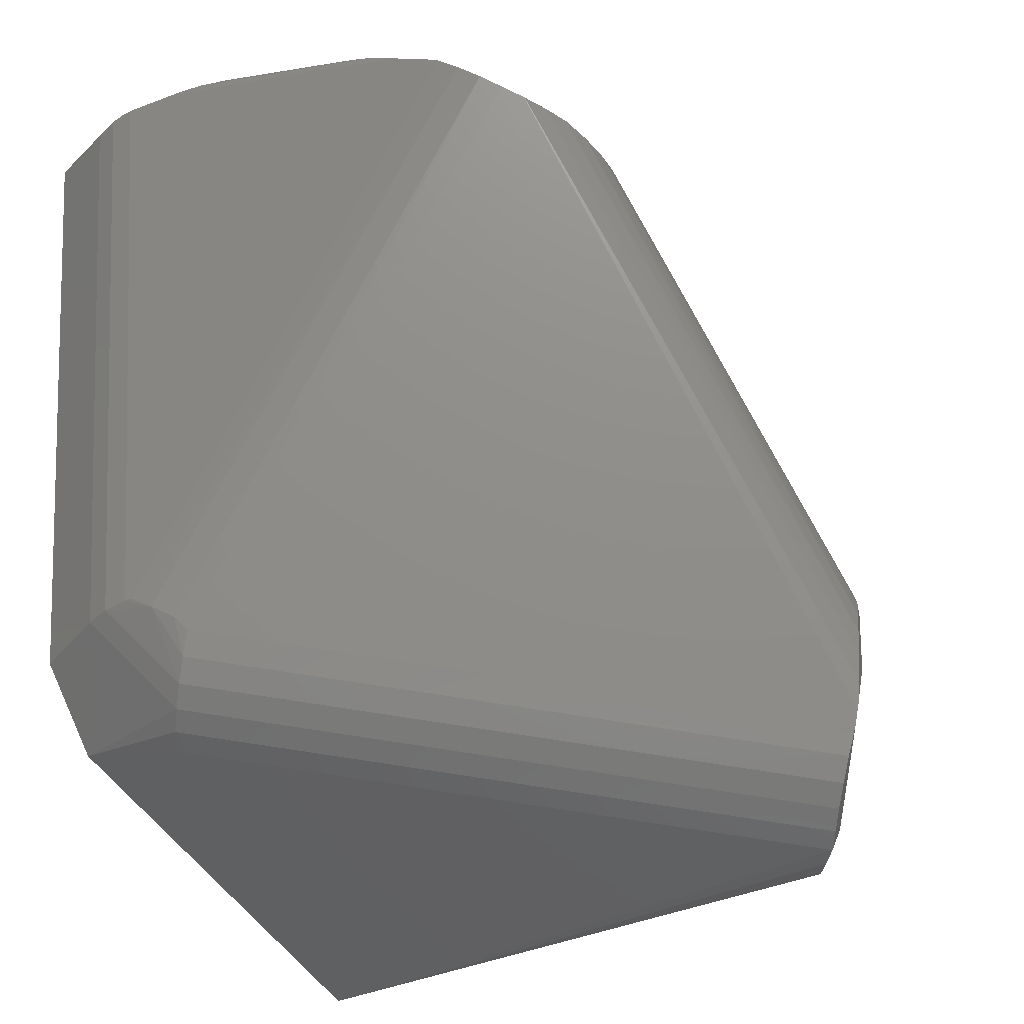
<metadata>
{"format":"stl","ext":"stl","renderer":"f3d","projection":"perspective","resolution":1024,"background":"white","views":[{"elev":-40.3,"azim":-54.8,"up":"+Y"}]}
</metadata>
<code>
# stl→obj: 438 verts, 872 faces
v -15.95 47.25 10.34
v -15.94 47.33 9.6
v -9.488 -1.264 10.34
v -15.92 47.28 9.058
v -15.89 47.21 8.332
v -9.433 -1.257 8.332
v -15.95 47.24 10.35
v -15.37 47.02 14.58
v -15.27 47 15.11
v -15.45 47.55 9.6
v -9.417 -1.316 10.92
v -8.83 -2.413 12.49
v -5.338 -7.365 12.67
v -4.128 -8.456 11.5
v -8.965 -1.194 6.381
v -15.41 47.2 6.381
v -13.15 48.69 0
v -13.15 48.69 1
v -13.05 48.06 9.6
v -12.82 48.25 7.763
v -12.03 48.55 5.976
v -10.76 48.93 4.511
v -10.22 49.07 4.178
v -11.99 47.92 13.08
v -12.71 47.92 11.65
v -13.06 48.05 9.713
v -14.97 46.88 16.82
v -14.87 46.86 17.27
v -14.19 46.79 19.21
v -13.99 46.78 19.72
v -13.83 46.79 20
v -9.979 48.13 15.1
v -5.112 48.64 20
v -10.46 48.05 14.83
v -11.82 47.92 13.41
v -11.83 40.78 35.3
v -11.91 41.04 34.83
v -11.01 38.52 39.28
v -11.08 38.77 38.99
v -11 38.5 39.3
v -9.128 -1.216 12.31
v -10.42 37.3 40.75
v -10.42 37.29 40.76
v -10.37 37.24 40.82
v -7.856 -3.405 13.94
v -9.439 36.22 42.16
v -6.313 -5.951 13.71
v 24.2 -12.42 51.22
v 25.13 -13.83 50.12
v 25.48 -14.14 49.78
v 26.34 -14.92 48.95
v -2.739 -9.178 10.24
v 27.79 -15.65 47.77
v -1.37 -6.456 0
v -6.542 -0.8716 0
v -0.06119 50.43 0
v 43.71 25.16 0
v 48.74 12.96 0
v 29.91 -13.09 0
v -0.06119 50.43 1
v -9.097 49.22 3.499
v -7.204 49.48 3.028
v -5.257 49.74 3.141
v -3.429 49.98 3.829
v -2.291 50.13 4.712
v -7.468 24.23 4.511
v -5.796 24.45 3.498
v -8.77 24.05 5.976
v -9.585 23.94 7.763
v -9.843 23.91 9.713
v -9.519 23.95 11.65
v -8.643 24.07 13.41
v -7.292 24.25 14.83
v -8.763 48.31 15.78
v -5.587 24.48 15.78
v -6.869 48.67 16.19
v -5.156 49.05 16.03
v -4.943 49.06 16.01
v 3.397 48.64 20
v 3.562 48.69 19.47
v 4.729 49.39 12.82
v -1.606 49.27 14.01
v 4.765 49.73 9.6
v -0.5392 49.44 12.36
v -3.119 49.13 15.26
v 4.951 49.59 10.87
v 4.936 49.6 10.76
v -0.04037 49.73 9.6
v -0.01316 49.63 10.47
v 4.742 49.4 12.7
v -4.775 45.43 29.94
v 4.775 45.43 29.94
v 4.875 46.39 26.97
v -11.94 43.9 29.94
v -12.08 43.56 30.47
v -12.17 42.55 32.16
v -12.15 42.8 31.74
v -12.18 42.21 32.73
v -8.085 39.41 38.99
v -8.144 39.51 38.8
v -8.106 40.51 37.1
v -7.623 41.33 35.88
v -7.592 38.33 40.28
v -4.508 33.86 45.88
v -6.51 37.35 41.6
v -3.641 33.72 46.24
v -4.995 36.69 42.67
v -3.544 33.71 46.26
v -3.838 36.52 43.14
v -3.573 33.71 46.26
v -9.418 36.21 42.18
v -8.135 35.37 43.39
v -6.885 34.59 44.53
v -6.827 34.56 44.58
v -5.338 34 45.54
v -5.271 33.98 45.58
v -7.013 -4.277 14.57
v 23.6 -10.77 52.2
v 30.56 -13.61 46.76
v 23.54 -10.48 52.34
v 29.21 -15.96 46.76
v -1.23 -9.499 8.961
v 29.37 -15.99 46.58
v 36.91 -11.75 40.66
v 48.98 8.785 10.51
v 49.04 9.12 9.6
v 48.9 9.342 8.451
v 30.85 -15.88 45.21
v 32.38 -15.37 44.02
v 32.41 -15.35 44
v 33.31 -14.83 43.42
v 33.83 -14.48 42.98
v 33.84 -14.48 42.98
v 35.54 -13.1 41.65
v 36.83 -11.84 40.71
v 48.74 12.96 1
v 43.71 25.16 1
v 40.56 29.07 8.964
v 40.68 28.99 9.6
v 40.54 29.09 8.862
v 40.41 28.92 7.002
v 40.4 28.91 6.888
v 4.923 49.65 8.862
v 4.838 49.44 6.888
v 4.919 49.64 8.761
v -1.873 50.1 5.029
v -0.7093 49.97 6.635
v -0.07133 49.82 8.505
v -0.1282 25.2 3.829
v 1.417 25.41 5.029
v -1.956 24.96 3.141
v -3.902 24.7 3.028
v -3.679 24.73 16.19
v -1.737 24.99 16.01
v 0.06604 25.23 15.26
v 1.57 25.43 14.01
v 2.64 25.57 12.36
v 3.183 25.64 10.47
v 3.15 25.64 8.505
v 2.543 25.56 6.635
v 40.47 29.08 10.87
v 40.62 29.02 10
v 40.47 29.07 10.97
v 40.41 28.79 12.82
v 4.941 46.33 27.11
v 5.907 45.19 29.94
v 8.821 42.93 32.73
v 40.4 28.51 14.21
v 4.395 41.82 36.23
v 4.655 41.49 36.69
v -4.568 43.46 33.36
v -2.96 43.76 32.83
v -0.9949 43.82 32.73
v 0.9151 43.59 33.14
v 2.6 43.08 34.03
v 3.91 42.35 35.3
v -7.492 41.55 35.55
v -6.359 42.54 34.28
v -4.805 43.38 33.41
v -7.319 20.82 23.08
v -6.708 21.92 21.57
v -7.352 19.67 24.68
v -6.804 18.59 26.23
v -5.724 17.67 27.59
v -4.207 16.98 28.64
v -3.178 36.33 43.34
v -2.389 16.59 29.28
v -1.584 33.34 46.68
v -1.488 33.33 46.69
v 0.03616 33.27 46.76
v 0.72 33.27 46.76
v 2.485 33.49 46.52
v 2.59 33.51 46.5
v 3.552 33.8 46.17
v 3.783 38.08 41.39
v 4.038 38.42 41.01
v 2.425 37.13 42.45
v 0.7078 36.49 43.17
v -1.217 36.21 43.47
v 22.68 -3.166 53.79
v 22.7 -3.062 53.78
v 22.57 -5.254 53.7
v 22.63 -4.811 53.73
v 22.56 -5.339 53.69
v 22.73 -7.372 53.33
v 22.57 -5.396 53.68
v 22.74 -7.451 53.32
v 23.29 -9.486 52.74
v 23.2 -9.053 52.9
v 30.74 -13.05 46.76
v 31.02 -13.06 46.46
v 33.1 -11.95 44.64
v 32.42 -12.51 45.17
v 24.45 -5.198 52.9
v 26.04 -9.648 50.8
v 25.7 -7.82 51.44
v 29.47 -13 47.66
v 30.14 -13.03 47.18
v 28.01 -12.36 48.82
v 26.83 -11.21 49.9
v 25.76 -7 51.58
v 35 -9.559 43.44
v 34.97 -9.629 43.45
v 35.63 -8.165 43.26
v 35.75 -7.599 43.32
v 38.9 -8.268 39.75
v 37.96 -10.31 40.05
v 48.97 8.736 10.69
v 48.91 10.4 9.6
v 48.91 8.609 11.39
v 33.42 -11.69 44.38
v 33.43 -11.68 44.38
v 33.72 -11.44 44.15
v 34.38 -10.56 43.76
v 34.82 -9.949 43.49
v 48.2 13.02 7.763
v 48.15 12.73 9.6
v 47.61 15.69 4.178
v 47.76 15.15 4.511
v 48.06 13.85 5.976
v 45 22.02 3.829
v 44.56 23.08 4.712
v 45.7 20.32 3.141
v 46.45 18.5 3.028
v 47.18 16.73 3.499
v 43.08 24.83 9.6
v 43.63 24.37 6.635
v 43.18 24.85 8.505
v 44.33 23.43 5.029
v 44.68 19.89 20
v 44.11 21.87 15.26
v 45.06 20.06 16.03
v 44.96 20.25 16.01
v 43.47 23.24 14.01
v 42.99 24.81 10.47
v 43.08 24.25 12.36
v 40.41 28.47 14.34
v 40.62 27.7 16.22
v 40.6 27.77 16.1
v 41.05 26.66 17.7
v 41.09 26.56 17.8
v 41.74 25.2 18.95
v 41.8 25.09 19.01
v 42.65 23.46 19.77
v 42.98 22.84 20
v 9.825 41.96 34.01
v 4.92 40.64 38.05
v 4.964 40.46 38.33
v 4.73 41.4 36.82
v 5.522 21.59 22.71
v 4.699 22.6 21.24
v 3.385 23.42 20.03
v 1.699 23.96 19.17
v -0.2101 24.18 18.75
v -2.173 24.06 18.81
v -4.015 23.62 19.33
v -5.573 22.88 20.28
v -0.4308 16.54 29.47
v 1.493 16.83 29.17
v 3.212 17.43 28.43
v 4.574 18.29 27.3
v 5.457 19.33 25.88
v 5.782 20.46 24.31
v 4.663 39.19 40.02
v 9.746 39.06 38.99
v 4.888 40.09 38.99
v 25.17 2.128 52.62
v 4.458 33.79 45.96
v 25.23 2.228 52.57
v 9.762 38.83 39.23
v 9.757 38.76 39.31
v 24.18 0.5842 53.24
v 24.86 1.353 52.9
v 0.606 33.25 46.78
v 24.12 0.4987 53.27
v 0.5014 33.24 46.78
v 23.2 -1.189 53.65
v 23.25 -1.096 53.63
v 23.65 -0.4377 53.48
v 25 0 52.9
v 15.71 -9.81 27.64
v 14.19 -9.757 28.89
v 17.23 -9.287 26.5
v 18.6 -8.233 25.56
v 25.97 -5.52 51.77
v 27.25 -2.318 51.09
v 26.35 -3.988 51.62
v 27.4 -2.162 50.99
v 25.85 -5.885 51.78
v 10.6 -2.65 33.03
v 10.51 -4.598 32.77
v 10.87 -6.432 32.16
v 11.66 -7.989 31.25
v 12.8 -9.131 30.13
v 20.46 -4.948 24.62
v 19.71 -6.743 24.92
v 35.92 -6.219 43.3
v 20.78 -3.008 24.69
v 39.57 -0.7892 39.87
v 35.73 -4.247 43.73
v 35.75 -4.301 43.71
v 39.48 -6.525 39.3
v 39.54 -6.324 39.27
v 39.87 -4.363 39.13
v 39.89 -4.134 39.13
v 39.88 -2.309 39.36
v 39.85 -2.077 39.41
v 38.84 -8.491 39.74
v 48.51 8.404 15.4
v 48.48 8.457 15.62
v 38.03 -10.19 40.01
v 48.76 8.292 13.13
v 48.02 10.21 18.27
v 48.21 9.246 17.38
v 48.24 9.124 17.21
v 48.73 8.28 13.36
v 46.67 15.42 15.1
v 47.38 11.59 20
v 46.85 14.96 14.83
v 47.49 13.58 13.08
v 47.41 13.72 13.41
v 47.85 12.95 11.65
v 48.14 12.71 9.713
v 25.63 3.431 9.713
v 25.53 3.671 7.763
v 25.21 4.432 5.976
v 24.71 5.646 4.511
v 24.07 7.205 3.499
v 23.34 8.971 3.028
v 22.59 10.79 3.141
v 21.89 12.49 3.829
v 21.3 13.93 5.029
v 20.86 14.98 6.635
v 20.63 15.55 8.505
v 20.62 15.58 10.47
v 20.83 15.07 12.36
v 21.24 14.07 14.01
v 21.82 12.67 15.26
v 22.51 10.99 16.01
v 45.59 18.39 16.19
v 23.26 9.18 16.19
v 46.22 16.57 15.78
v 44.28 19.72 21.33
v 44.36 18.78 21.99
v 44.68 17.01 22.75
v 44.4 18.51 22.15
v 43.78 20.77 21.06
v 43.84 20.62 21.13
v 44.79 16.43 22.99
v 45.42 14.4 23.06
v 44.87 16.1 23.06
v 45.54 14.11 23
v 46.24 12.79 22.19
v 46.38 12.59 21.98
v 47.22 11.7 20.36
v 47.34 11.61 20.09
v 9.389 37.23 41.07
v 30.96 5.155 48.17
v 33.55 4.518 46.13
v 32.99 4.45 46.76
v 10.28 39.8 37.53
v 10.3 39.86 37.42
v 10.38 40.83 35.74
v 10.36 40.9 35.62
v 9.89 41.89 34.12
v 4.967 40.45 38.35
v 4.987 40.37 38.48
v 4.585 33.8 45.93
v 26.26 3.687 51.7
v 29.28 5.261 49.39
v 30.76 5.187 48.32
v 29.17 5.251 49.47
v 27.72 4.795 50.56
v 27.61 4.744 50.64
v 26.35 3.771 51.63
v 23.92 0 53.38
v 33.46 0 46.76
v 30.86 5.182 48.25
v 28.5 -1.03 50.28
v 29.98 -0.2381 49.26
v 31.58 -0.01241 48.12
v 33.4 -0.5511 46.76
v 33.13 -0.3732 46.97
v 20.64 -1.096 25.13
v 20.06 0.6193 25.9
v 19.08 1.984 26.93
v 17.8 2.878 28.13
v 16.33 3.222 29.39
v 14.8 2.984 30.59
v 13.34 2.186 31.64
v 12.08 0.8999 32.44
v 11.14 -0.7615 32.92
v 39.5 -0.4503 39.99
v 35.2 -2.593 44.52
v 34.32 -1.247 45.66
v 39.43 -0.2435 40.09
v 39.31 0 40.25
v 47.87 10.48 18.76
v 47.93 10.36 18.58
v 38.79 -8.62 39.74
v 24.65 5.809 14.83
v 23.99 7.4 15.78
v 25.17 4.55 13.41
v 25.5 3.732 11.65
v 36.72 4.258 42.64
v 36.9 4.154 42.44
v 35.36 4.647 44.11
v 35.17 4.668 44.31
v 38.97 1.467 40.46
v 38.88 1.718 40.53
v 38.12 3.073 41.22
v 37.97 3.264 41.36
v 8.925 35.99 42.53
v 6.339 34.15 45.14
v 6.463 34.18 45.07
v 7.831 34.86 44.02
v 7.93 34.92 43.93
v 8.865 35.9 42.64
f 1 2 3
f 3 2 4
f 3 4 5
f 3 5 6
f 1 7 2
f 2 7 8
f 2 8 9
f 2 9 10
f 1 3 7
f 7 3 11
f 11 3 12
f 12 3 6
f 12 6 13
f 13 6 14
f 14 6 15
f 5 16 6
f 6 16 15
f 16 5 17
f 5 4 17
f 4 2 17
f 17 2 18
f 18 2 10
f 10 19 18
f 18 19 20
f 18 20 21
f 21 22 18
f 22 23 18
f 10 24 25
f 10 25 26
f 10 26 19
f 10 9 24
f 24 9 27
f 24 27 28
f 24 28 29
f 24 29 30
f 24 30 31
f 32 31 33
f 34 31 32
f 35 31 34
f 24 31 35
f 8 36 9
f 9 36 37
f 9 37 27
f 7 11 8
f 8 11 38
f 8 38 39
f 8 39 36
f 38 11 40
f 40 11 41
f 41 11 12
f 42 41 43
f 43 41 12
f 43 12 44
f 44 12 45
f 44 45 46
f 45 12 47
f 47 12 13
f 48 47 13
f 49 48 13
f 49 13 14
f 50 49 51
f 51 49 14
f 51 14 52
f 53 51 52
f 52 14 54
f 14 15 54
f 54 15 55
f 15 16 55
f 55 16 17
f 17 56 55
f 55 56 57
f 55 57 58
f 55 58 59
f 55 59 54
f 17 18 56
f 56 18 60
f 18 61 60
f 18 23 61
f 61 62 60
f 60 63 64
f 64 65 60
f 63 60 62
f 66 67 61
f 22 66 23
f 23 66 61
f 68 66 22
f 21 68 22
f 69 68 21
f 20 69 21
f 70 69 20
f 26 70 19
f 19 70 20
f 25 71 70
f 26 25 70
f 24 35 72
f 25 24 71
f 71 24 72
f 34 73 72
f 35 34 72
f 74 75 32
f 32 75 73
f 32 73 34
f 32 33 74
f 76 33 77
f 74 33 76
f 77 33 78
f 78 33 79
f 78 79 80
f 78 80 81
f 82 83 84
f 85 86 87
f 83 88 89
f 83 89 84
f 85 87 82
f 87 83 82
f 90 86 85
f 78 81 90
f 78 90 85
f 33 91 79
f 79 91 92
f 79 92 93
f 33 94 91
f 33 31 94
f 30 95 31
f 31 95 94
f 29 96 30
f 30 96 97
f 30 97 95
f 28 98 29
f 29 98 96
f 27 37 28
f 28 37 98
f 98 37 96
f 96 37 36
f 96 36 39
f 96 39 99
f 96 99 100
f 96 100 101
f 101 102 96
f 96 102 97
f 39 38 99
f 99 38 40
f 99 40 42
f 99 42 43
f 99 43 44
f 103 44 104
f 105 104 106
f 107 108 109
f 103 104 105
f 99 44 103
f 105 106 110
f 105 110 108
f 105 108 107
f 42 40 41
f 44 46 104
f 104 46 111
f 104 111 112
f 104 112 113
f 104 113 114
f 104 114 115
f 104 115 116
f 46 45 111
f 111 45 117
f 117 45 47
f 117 47 118
f 118 47 48
f 119 120 118
f 49 119 48
f 48 119 118
f 50 119 49
f 119 50 51
f 121 119 53
f 53 119 51
f 53 52 122
f 121 53 123
f 123 53 122
f 122 52 54
f 122 54 59
f 124 59 125
f 125 59 126
f 126 59 127
f 127 59 58
f 123 122 59
f 128 123 59
f 128 59 129
f 129 59 130
f 130 59 131
f 131 59 132
f 132 59 133
f 133 59 134
f 134 59 135
f 135 59 124
f 127 58 126
f 126 58 136
f 58 57 137
f 136 58 137
f 57 138 139
f 57 140 138
f 57 141 140
f 57 142 141
f 57 56 142
f 57 139 137
f 143 56 83
f 83 56 60
f 142 56 144
f 144 56 145
f 145 56 143
f 65 146 60
f 60 146 147
f 147 148 60
f 148 88 60
f 60 88 83
f 149 150 146
f 64 149 65
f 65 149 146
f 151 149 64
f 63 151 64
f 152 151 63
f 62 152 63
f 67 152 62
f 61 67 62
f 72 73 71
f 71 73 75
f 71 75 153
f 71 153 154
f 71 154 155
f 71 155 156
f 71 156 157
f 71 157 158
f 71 158 159
f 71 159 160
f 71 160 150
f 71 150 149
f 71 149 151
f 71 151 152
f 71 152 67
f 71 67 66
f 71 66 68
f 71 68 69
f 71 69 70
f 153 75 76
f 76 75 74
f 78 154 77
f 77 154 153
f 77 153 76
f 155 154 85
f 85 154 78
f 156 155 82
f 82 155 85
f 157 156 84
f 84 156 82
f 158 157 89
f 89 157 84
f 158 89 159
f 159 89 88
f 159 88 148
f 83 87 143
f 143 87 138
f 143 138 140
f 87 86 138
f 138 86 161
f 138 161 162
f 138 162 139
f 90 163 86
f 86 163 161
f 81 164 90
f 90 164 163
f 80 165 81
f 81 165 166
f 81 166 167
f 81 167 168
f 81 168 164
f 79 93 80
f 80 93 165
f 92 166 93
f 93 166 165
f 169 170 92
f 92 170 166
f 91 171 92
f 92 171 172
f 92 172 173
f 173 174 92
f 174 175 92
f 175 176 92
f 176 169 92
f 97 102 95
f 95 102 177
f 95 177 178
f 178 179 95
f 179 171 95
f 95 171 91
f 95 91 94
f 180 181 177
f 101 180 102
f 102 180 177
f 182 180 101
f 100 182 101
f 99 103 183
f 100 99 182
f 182 99 183
f 105 184 183
f 103 105 183
f 107 185 184
f 105 107 184
f 186 187 109
f 109 187 185
f 109 185 107
f 109 108 186
f 186 108 188
f 186 188 189
f 186 189 190
f 186 190 191
f 186 191 192
f 186 192 193
f 186 193 194
f 195 194 196
f 197 194 195
f 198 194 197
f 199 194 198
f 186 194 199
f 108 110 200
f 188 108 201
f 201 108 200
f 110 106 202
f 200 110 203
f 203 110 202
f 104 116 204
f 106 104 202
f 202 104 204
f 116 115 205
f 204 116 206
f 206 116 205
f 115 114 207
f 205 115 207
f 113 208 114
f 114 208 209
f 114 209 207
f 112 117 113
f 113 117 118
f 113 118 120
f 113 120 208
f 112 111 117
f 210 119 131
f 211 210 131
f 212 213 131
f 213 211 131
f 119 121 123
f 129 119 128
f 128 119 123
f 130 119 129
f 131 119 130
f 214 209 120
f 215 214 120
f 215 216 214
f 119 217 120
f 119 218 217
f 217 219 120
f 220 215 120
f 221 214 216
f 219 220 120
f 210 218 119
f 120 209 208
f 222 223 135
f 124 222 135
f 224 222 124
f 225 224 226
f 226 224 124
f 226 124 227
f 227 124 125
f 228 227 125
f 229 230 228
f 126 229 125
f 125 229 228
f 126 136 229
f 231 212 131
f 132 231 131
f 232 231 132
f 133 232 132
f 233 232 133
f 234 233 134
f 134 233 133
f 235 234 134
f 223 235 135
f 135 235 134
f 236 237 136
f 136 238 239
f 240 136 239
f 240 236 136
f 237 229 136
f 241 137 242
f 243 137 241
f 244 245 136
f 136 137 243
f 238 136 245
f 243 244 136
f 137 139 246
f 247 137 248
f 248 137 246
f 249 137 247
f 242 137 249
f 139 162 250
f 251 139 250
f 252 253 250
f 253 251 250
f 254 139 251
f 255 139 256
f 246 139 255
f 254 256 139
f 145 143 141
f 141 143 140
f 144 145 142
f 142 145 141
f 159 148 160
f 160 148 147
f 160 147 150
f 150 147 146
f 164 168 257
f 258 164 259
f 259 164 257
f 260 164 258
f 261 164 260
f 262 164 261
f 263 164 262
f 264 164 263
f 265 164 264
f 250 164 265
f 162 164 250
f 161 164 162
f 163 164 161
f 167 266 168
f 168 266 257
f 267 268 167
f 167 268 266
f 170 269 166
f 166 269 267
f 166 267 167
f 270 269 271
f 271 269 170
f 271 170 169
f 271 169 176
f 271 176 272
f 272 176 175
f 273 272 175
f 174 273 175
f 274 273 174
f 173 274 174
f 275 274 173
f 172 275 173
f 276 275 172
f 179 276 171
f 171 276 172
f 277 276 179
f 178 277 179
f 181 277 178
f 177 181 178
f 184 185 183
f 183 185 187
f 183 187 278
f 183 278 279
f 183 279 280
f 183 280 281
f 183 281 282
f 183 282 283
f 183 283 270
f 183 270 271
f 183 271 272
f 183 272 273
f 183 273 274
f 183 274 275
f 183 275 276
f 183 276 277
f 183 277 181
f 183 181 180
f 183 180 182
f 278 187 199
f 199 187 186
f 279 278 198
f 198 278 199
f 280 279 197
f 197 279 198
f 281 280 195
f 195 280 197
f 284 282 196
f 196 282 281
f 196 281 195
f 194 285 196
f 284 285 286
f 196 285 284
f 194 193 287
f 288 194 289
f 289 194 287
f 285 194 290
f 290 194 291
f 291 194 288
f 193 192 292
f 287 193 293
f 293 193 292
f 191 294 295
f 192 191 292
f 292 191 295
f 191 190 296
f 294 191 296
f 190 189 297
f 296 190 298
f 298 190 297
f 189 188 201
f 297 189 201
f 200 203 214
f 299 200 300
f 300 200 214
f 298 200 299
f 297 200 298
f 201 200 297
f 202 204 206
f 203 202 214
f 214 202 206
f 214 206 205
f 209 214 207
f 207 214 205
f 218 210 217
f 217 210 211
f 217 211 301
f 217 301 302
f 213 303 211
f 211 303 301
f 212 231 213
f 213 231 232
f 213 232 233
f 213 233 304
f 213 304 303
f 300 214 305
f 306 300 307
f 307 300 305
f 308 300 306
f 309 214 221
f 305 214 309
f 310 309 221
f 311 310 216
f 216 310 221
f 216 215 312
f 311 216 312
f 215 220 313
f 312 215 313
f 219 314 220
f 220 314 313
f 217 302 219
f 219 302 314
f 223 222 235
f 235 222 224
f 235 224 315
f 235 315 316
f 225 317 224
f 224 317 318
f 224 318 315
f 319 320 321
f 317 319 321
f 317 225 319
f 225 226 319
f 226 322 319
f 322 323 319
f 323 324 319
f 324 325 319
f 325 326 319
f 326 327 319
f 226 328 329
f 322 226 330
f 330 226 329
f 226 331 328
f 226 227 331
f 331 227 228
f 332 331 230
f 230 331 228
f 229 333 334
f 330 229 335
f 335 229 334
f 329 229 330
f 336 229 329
f 332 229 336
f 230 229 332
f 337 250 338
f 339 337 333
f 333 337 338
f 229 340 333
f 340 341 333
f 341 339 333
f 342 340 229
f 343 342 229
f 237 343 229
f 234 235 233
f 233 235 316
f 233 316 304
f 343 237 344
f 344 237 236
f 344 236 345
f 236 240 345
f 345 240 346
f 240 239 346
f 346 239 347
f 347 239 238
f 348 347 245
f 245 347 238
f 348 245 244
f 349 348 244
f 349 244 243
f 350 349 243
f 350 243 241
f 351 350 241
f 351 241 242
f 352 351 249
f 249 351 242
f 352 249 247
f 353 352 247
f 353 247 248
f 354 353 248
f 354 248 246
f 355 354 255
f 255 354 246
f 255 256 356
f 355 255 356
f 256 254 357
f 356 256 357
f 251 358 254
f 254 358 357
f 253 359 251
f 251 359 358
f 252 360 253
f 253 360 361
f 253 361 359
f 362 250 337
f 360 250 362
f 252 250 360
f 250 363 364
f 365 250 366
f 366 250 364
f 250 265 367
f 363 250 368
f 368 250 367
f 250 365 369
f 370 250 371
f 371 250 369
f 372 250 370
f 373 250 372
f 374 250 373
f 375 250 374
f 376 250 375
f 338 250 376
f 291 377 378
f 379 291 380
f 380 291 378
f 367 291 379
f 265 291 367
f 264 291 265
f 290 291 264
f 263 290 264
f 285 290 381
f 381 290 263
f 381 263 262
f 381 262 382
f 382 262 261
f 382 261 383
f 383 261 260
f 384 383 258
f 258 383 260
f 385 384 259
f 259 384 258
f 266 385 257
f 257 385 259
f 268 386 266
f 266 386 385
f 283 387 270
f 270 387 386
f 270 386 268
f 270 268 267
f 270 267 269
f 387 283 286
f 286 283 282
f 286 282 284
f 286 285 387
f 387 285 385
f 387 385 386
f 385 285 384
f 384 285 381
f 388 288 289
f 389 388 289
f 291 288 388
f 287 293 300
f 390 287 391
f 391 287 300
f 392 287 390
f 393 287 392
f 394 287 393
f 395 287 394
f 389 287 395
f 289 287 389
f 291 388 377
f 295 396 300
f 292 295 293
f 293 295 300
f 294 296 298
f 396 294 299
f 299 294 298
f 295 294 396
f 396 299 300
f 391 300 397
f 378 391 380
f 380 391 397
f 398 391 378
f 399 300 308
f 400 300 399
f 401 300 400
f 397 300 401
f 402 397 403
f 401 403 397
f 312 313 314
f 301 312 302
f 302 312 314
f 303 312 301
f 304 312 303
f 316 312 304
f 315 312 316
f 318 312 315
f 404 312 318
f 405 312 404
f 406 312 405
f 407 312 406
f 408 312 407
f 409 312 408
f 410 312 409
f 411 312 410
f 412 312 411
f 310 312 412
f 311 312 310
f 410 399 308
f 411 410 306
f 306 410 308
f 411 306 307
f 412 411 307
f 412 307 305
f 310 412 309
f 309 412 305
f 317 321 318
f 318 321 404
f 375 413 319
f 376 375 327
f 327 375 319
f 414 319 415
f 397 402 415
f 319 397 415
f 320 319 414
f 319 413 397
f 413 416 397
f 416 417 397
f 376 327 326
f 338 376 418
f 418 376 326
f 418 326 325
f 419 418 325
f 325 324 334
f 419 325 333
f 333 325 334
f 324 323 335
f 334 324 335
f 323 322 330
f 335 323 330
f 321 320 404
f 404 320 414
f 404 414 405
f 328 420 336
f 329 328 336
f 328 331 420
f 420 331 332
f 336 420 332
f 333 338 419
f 337 339 362
f 362 339 421
f 362 421 422
f 341 423 339
f 339 423 421
f 340 342 341
f 341 342 424
f 341 424 423
f 419 338 418
f 343 344 342
f 342 344 424
f 356 357 358
f 361 356 359
f 359 356 358
f 422 356 361
f 421 356 422
f 423 356 421
f 424 356 423
f 344 356 424
f 345 356 344
f 346 356 345
f 347 356 346
f 348 356 347
f 349 356 348
f 350 356 349
f 351 356 350
f 352 356 351
f 353 356 352
f 354 356 353
f 355 356 354
f 362 422 360
f 360 422 361
f 366 425 426
f 365 366 369
f 369 366 426
f 364 427 425
f 366 364 425
f 368 428 427
f 363 368 364
f 364 368 427
f 367 379 428
f 368 367 428
f 374 416 413
f 375 374 413
f 373 429 417
f 374 373 416
f 416 373 417
f 372 430 429
f 373 372 429
f 370 431 430
f 372 370 430
f 371 432 431
f 370 371 431
f 369 426 432
f 371 369 432
f 428 379 431
f 379 380 431
f 431 380 430
f 430 380 429
f 429 380 417
f 417 380 397
f 377 433 398
f 378 377 398
f 377 388 433
f 383 381 382
f 384 381 383
f 433 388 434
f 434 388 389
f 395 434 389
f 435 434 395
f 394 435 395
f 436 435 394
f 393 436 394
f 437 436 393
f 392 437 393
f 438 437 392
f 390 438 392
f 433 438 390
f 398 433 391
f 391 433 390
f 406 415 402
f 407 406 403
f 403 406 402
f 407 403 401
f 408 407 401
f 408 401 400
f 409 408 400
f 409 400 399
f 410 409 399
f 405 414 415
f 406 405 415
f 426 427 432
f 425 427 426
f 427 428 432
f 432 428 431
f 433 434 435
f 433 435 438
f 438 435 436
f 438 436 437

</code>
